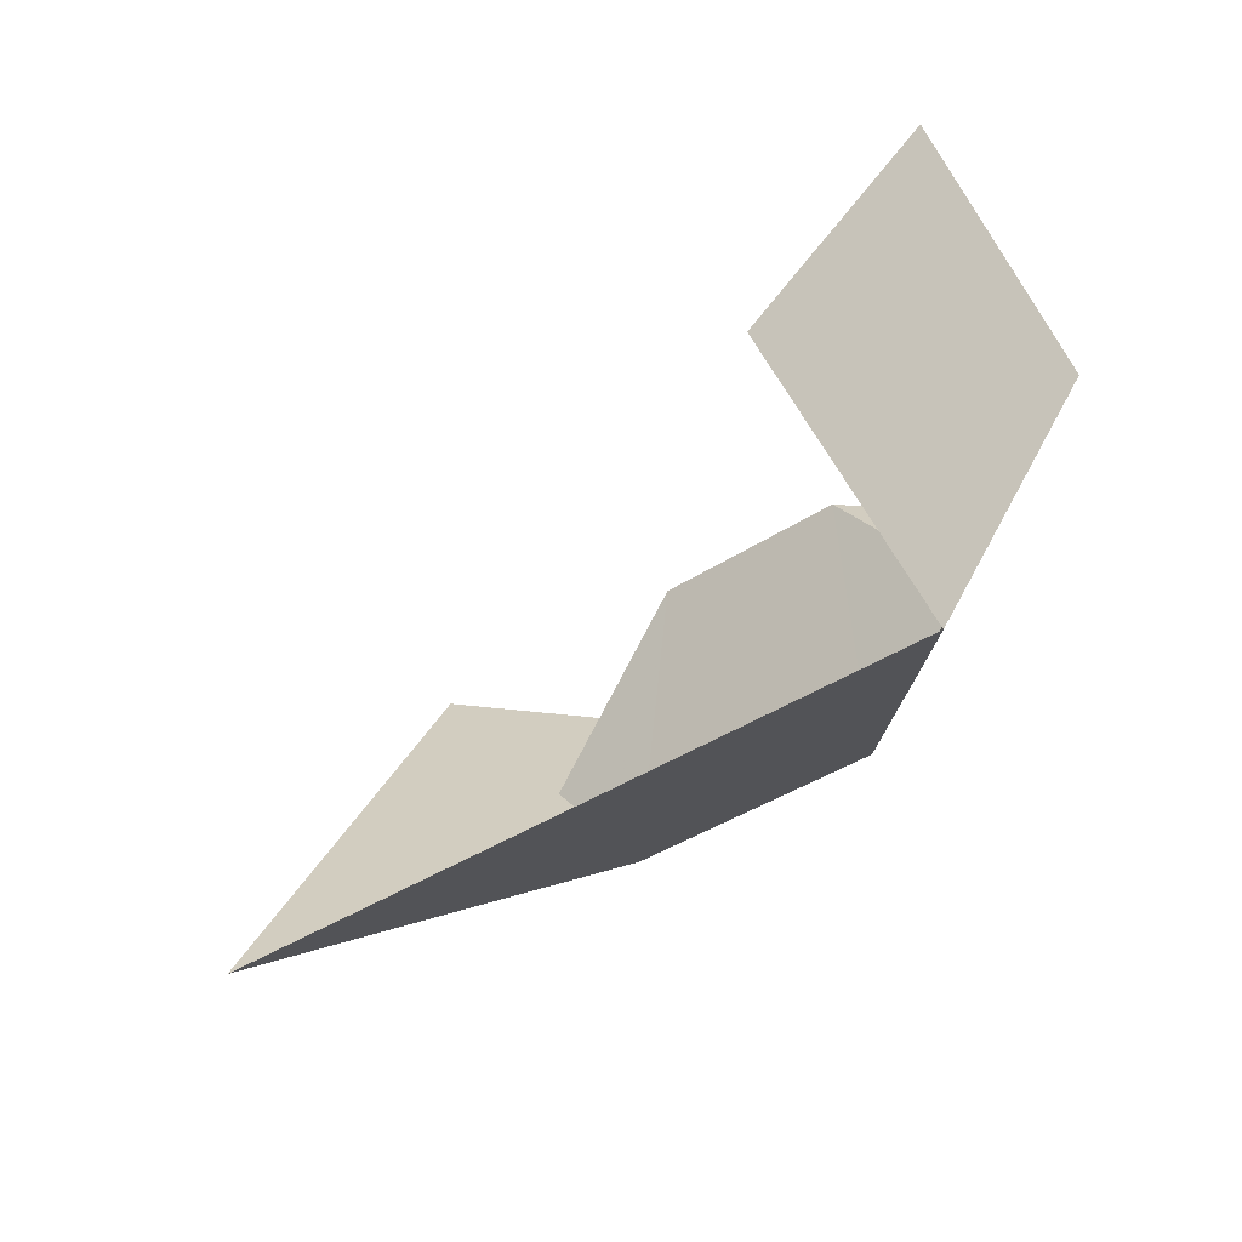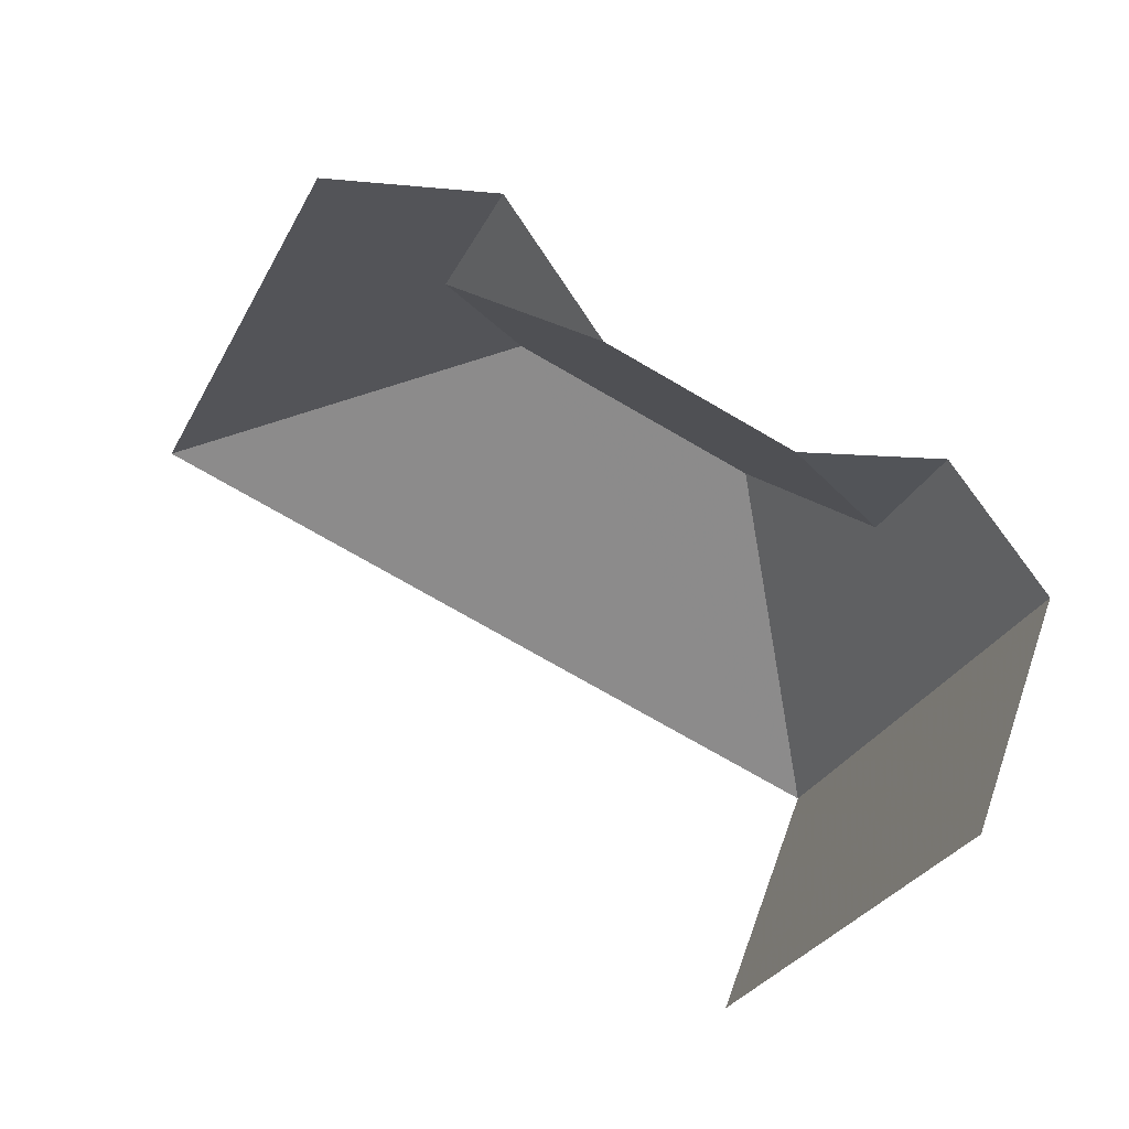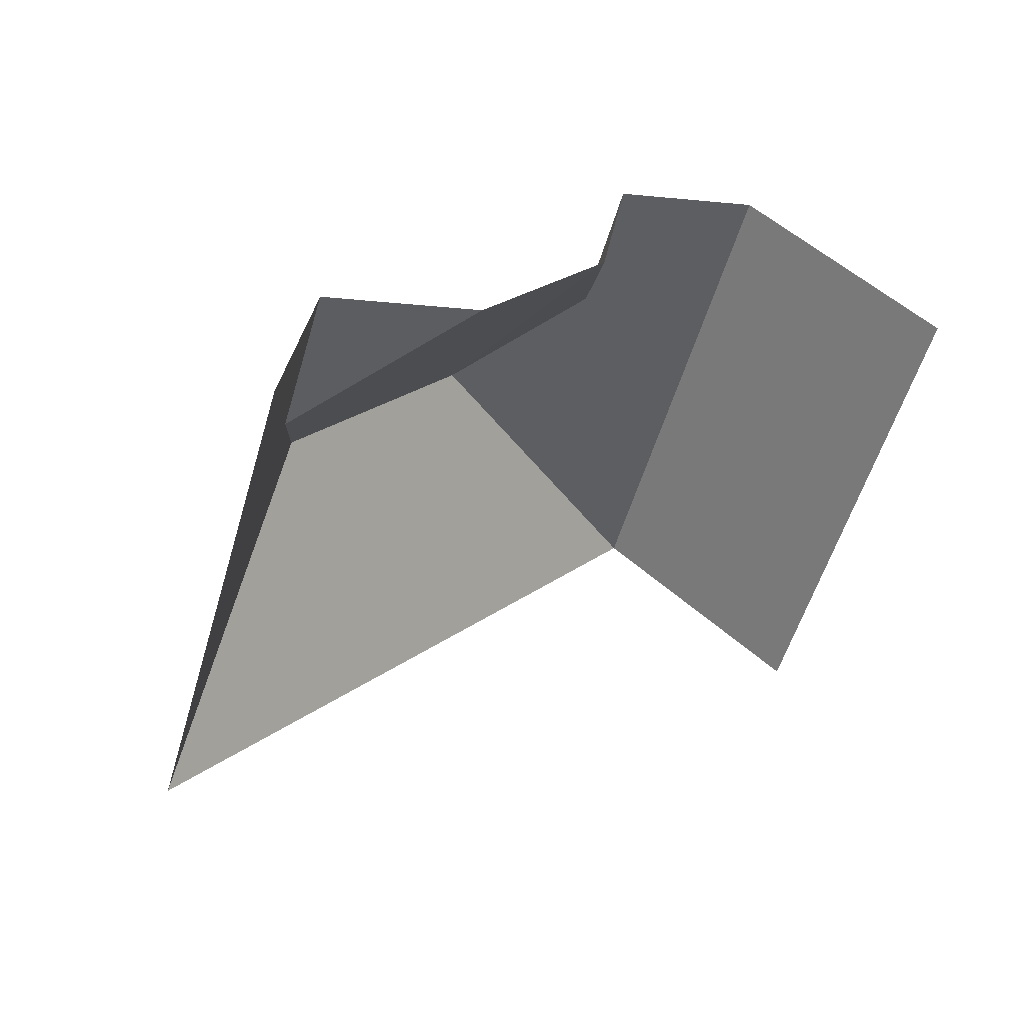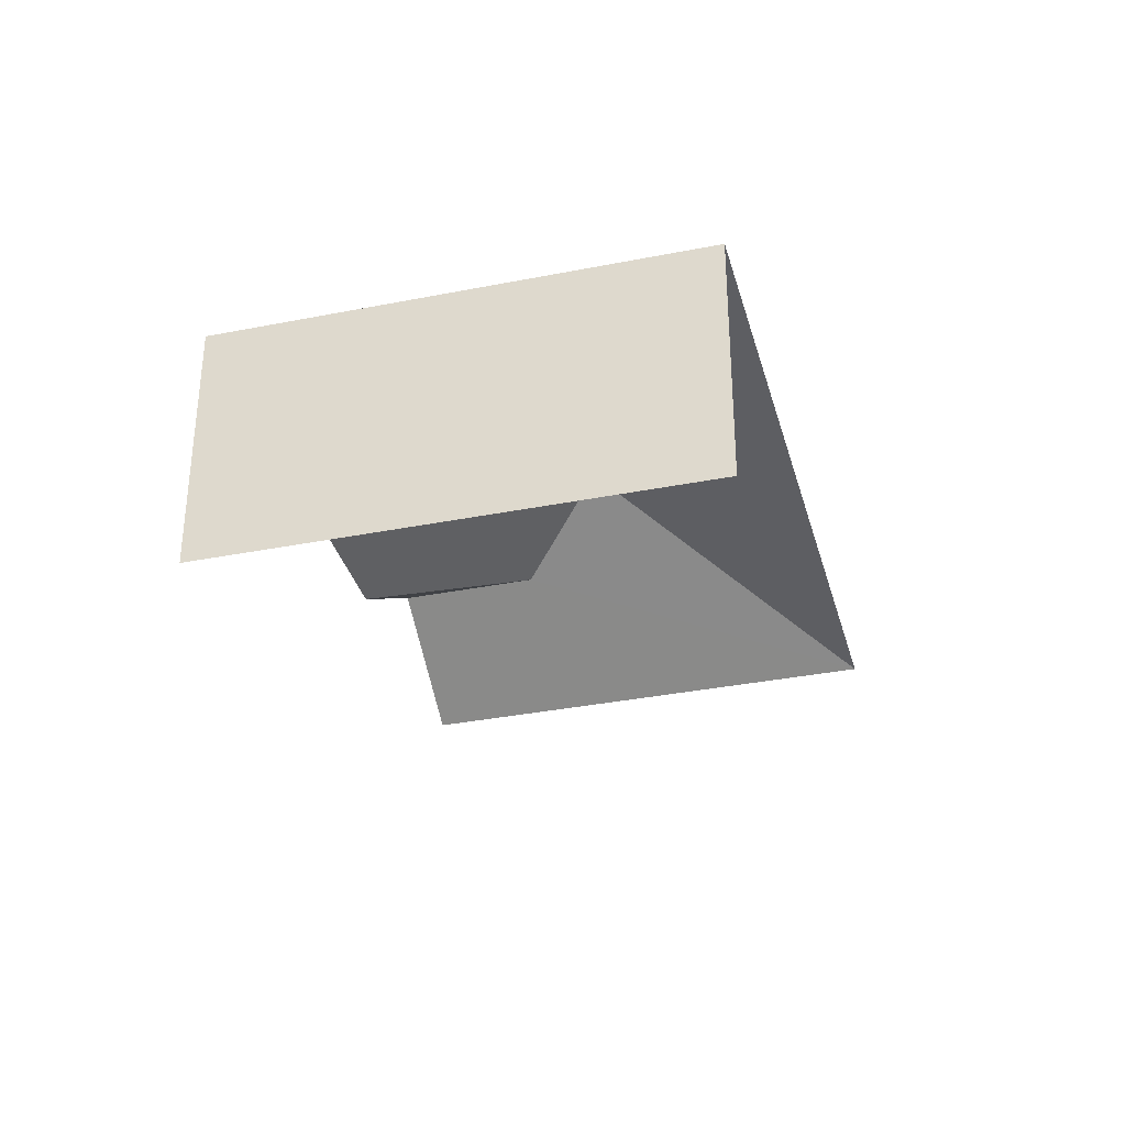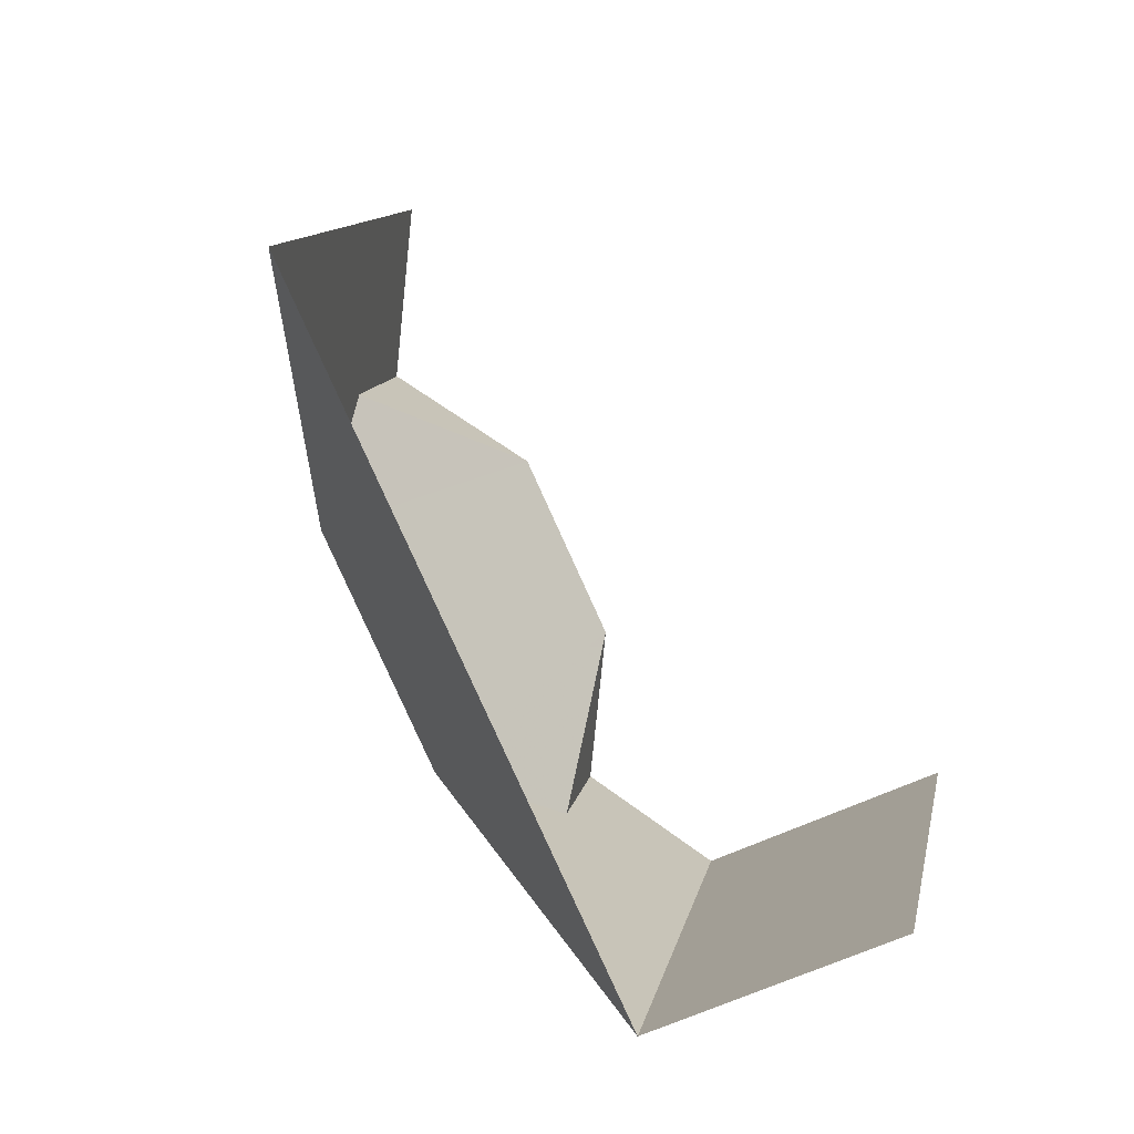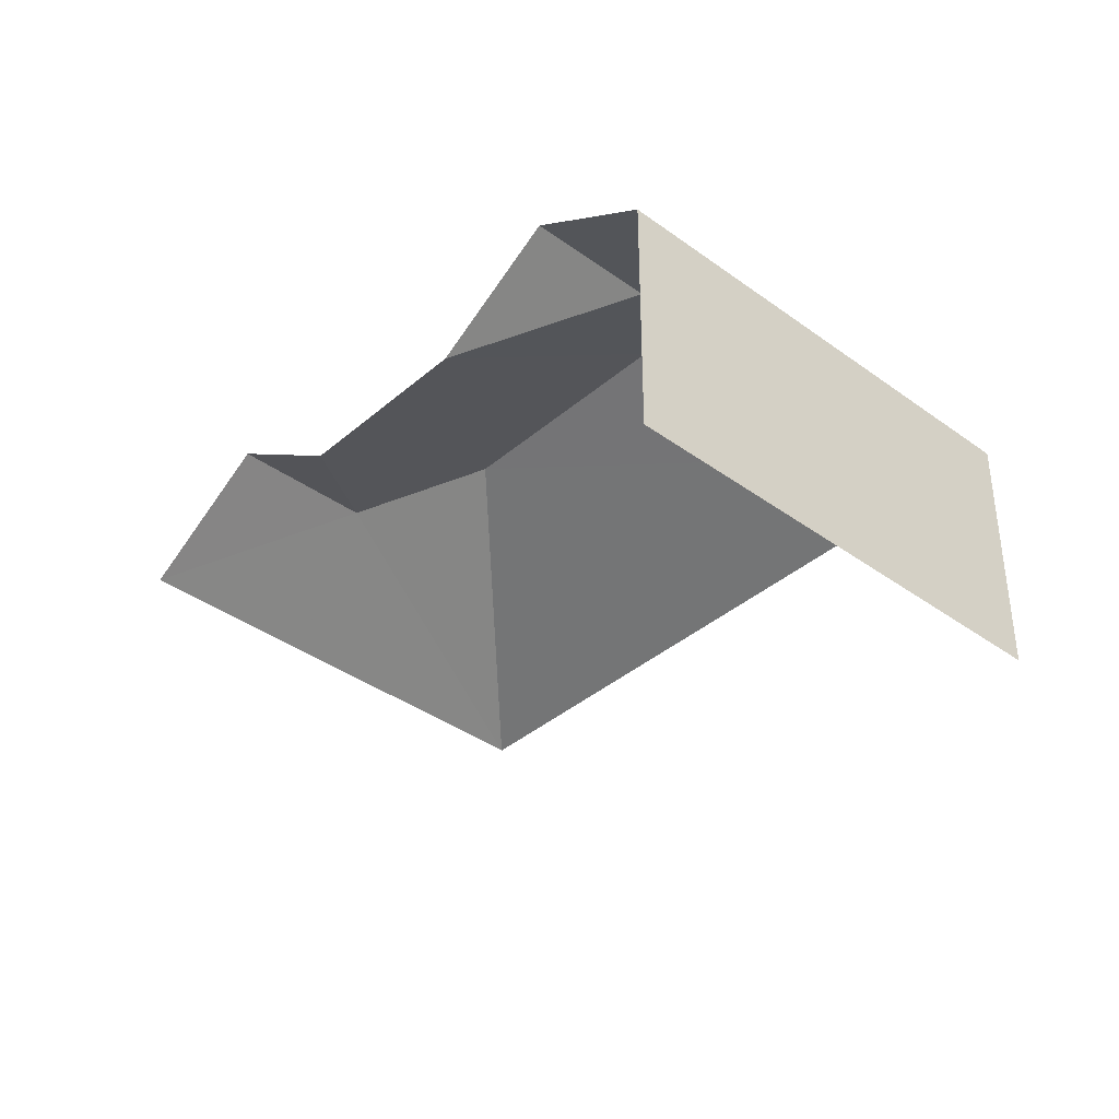
<metadata>
{"format":"obj","ext":"obj","renderer":"f3d","projection":"perspective","resolution":1024,"background":"white","views":[{"elev":-75.9,"azim":-146.2,"up":"+Y"},{"elev":53.6,"azim":-160.7,"up":"+Y"},{"elev":54.6,"azim":133.2,"up":"+Y"},{"elev":-34.5,"azim":-51.5,"up":"+Z"},{"elev":-57.3,"azim":117.0,"up":"+Y"},{"elev":-38.1,"azim":-109.1,"up":"+Z"}]}
</metadata>
<code>
v -2.25e+05 -1.279e+05 13.09
v -2.25e+05 -1.28e+05 13.09
v -2.251e+05 -1.28e+05 13.09
v -2.251e+05 -1.28e+05 13.09
v -2.25e+05 -1.28e+05 22.46
v -2.25e+05 -1.28e+05 22.46
v -2.251e+05 -1.28e+05 19.04
v -2.25e+05 -1.28e+05 19.04
v -2.251e+05 -1.28e+05 20.9
v -2.251e+05 -1.28e+05 19.04
v -2.251e+05 -1.28e+05 20.9
v -2.25e+05 -1.279e+05 19.04
v -2.25e+05 -1.28e+05 21.08
v -2.25e+05 -1.279e+05 21.08
v -2.251e+05 -1.28e+05 19.04
v -2.25e+05 -1.279e+05 19.04
f 1 2 3
f 4 1 3
f 12 2 1
f 12 8 2
f 7 3 2
f 8 7 2
f 14 12 16
f 12 1 16
f 11 15 10
f 16 1 4
f 15 16 4
f 10 15 4
f 5 6 7
f 8 5 7
f 7 9 10
f 10 9 11
f 6 9 7
f 12 13 8
f 8 13 5
f 14 13 12
f 9 15 11
f 16 13 14
f 9 6 15
f 15 6 16
f 16 5 13
f 16 6 5
f 3 7 10
f 4 3 10

</code>
